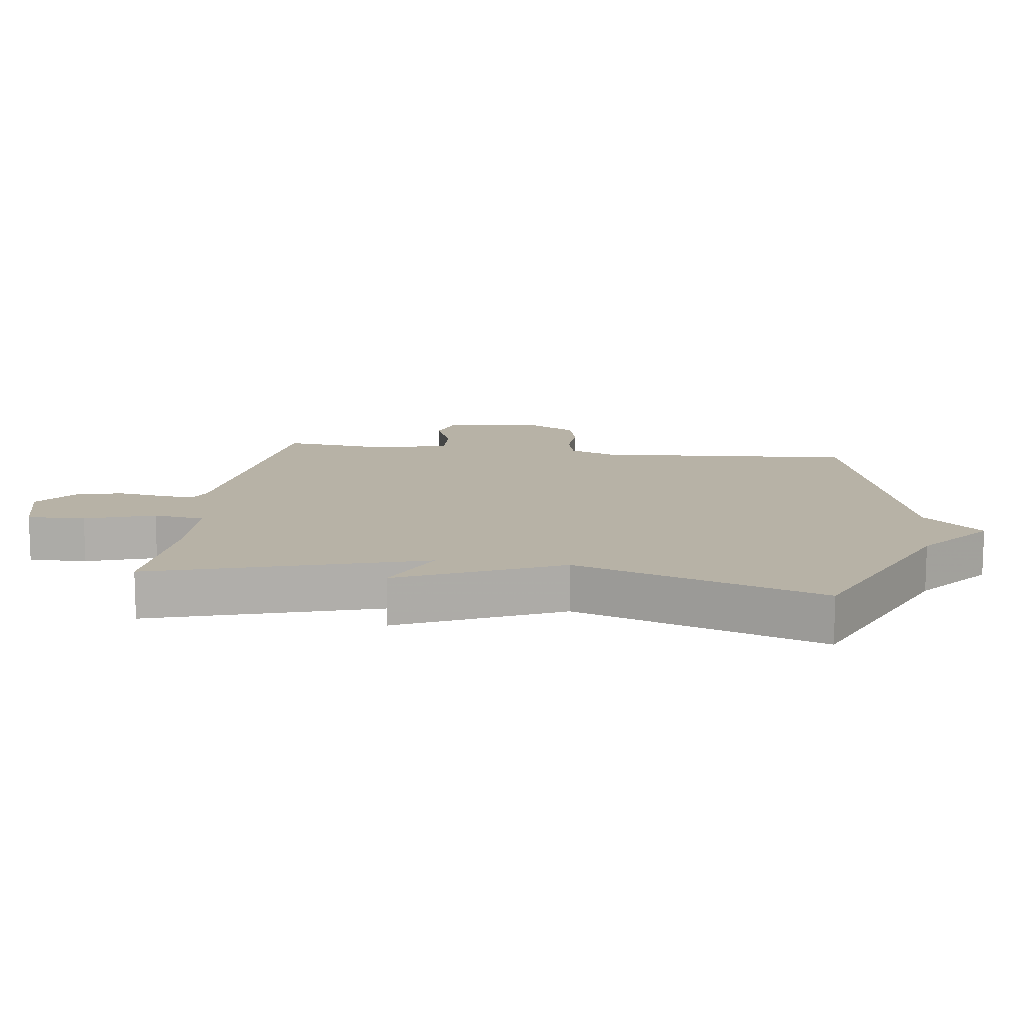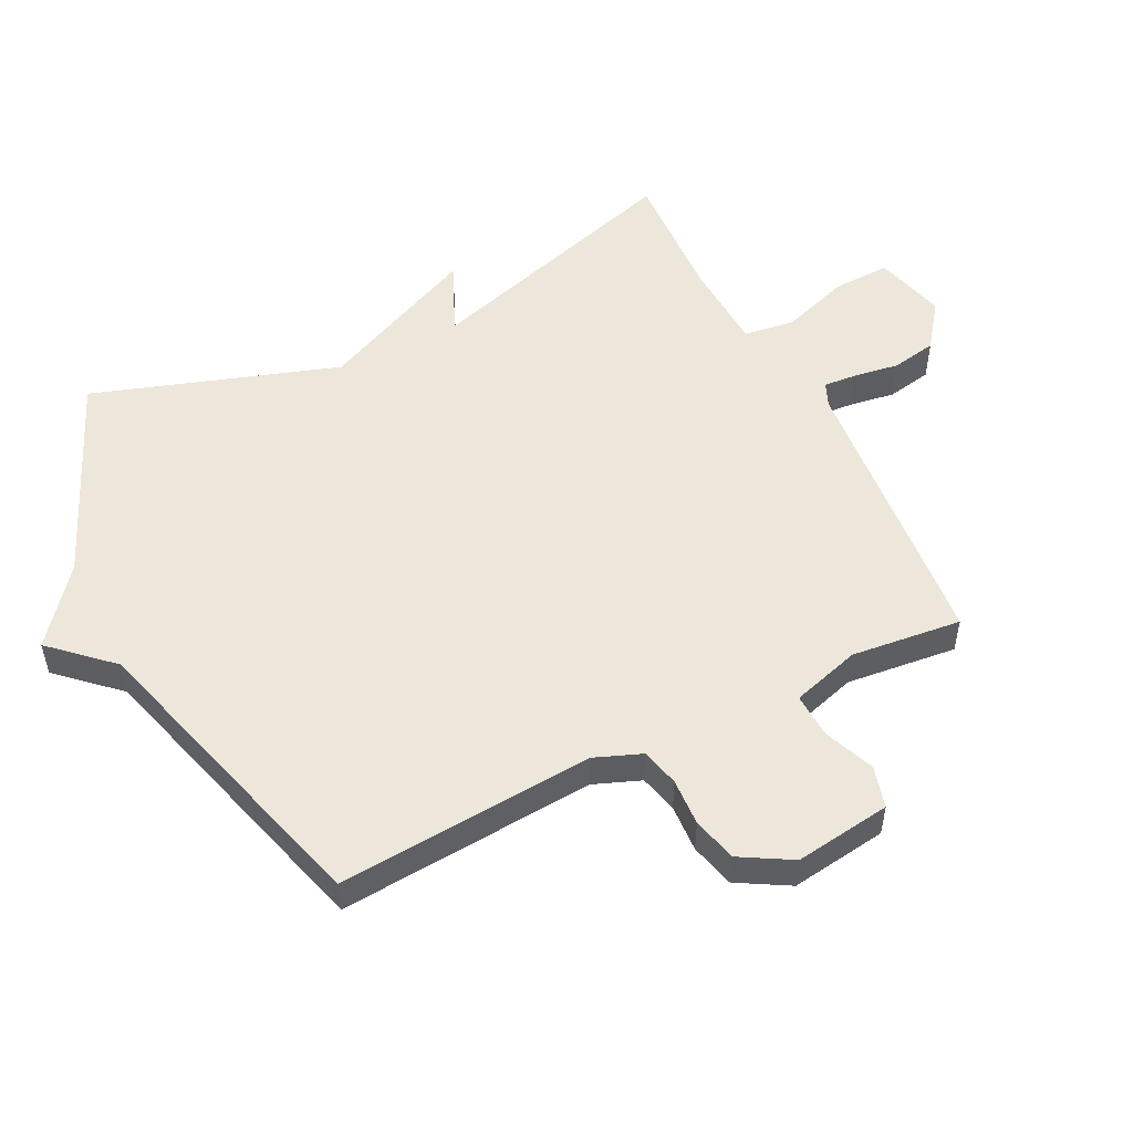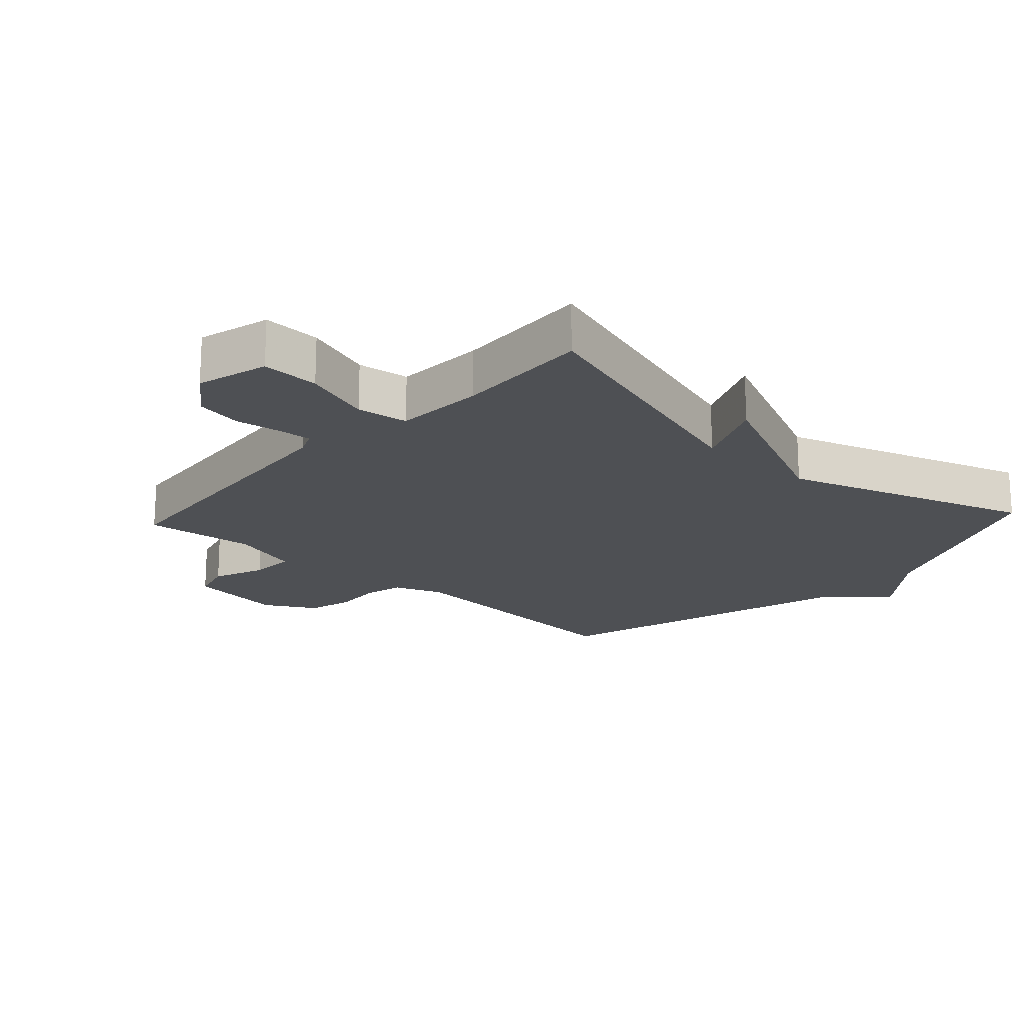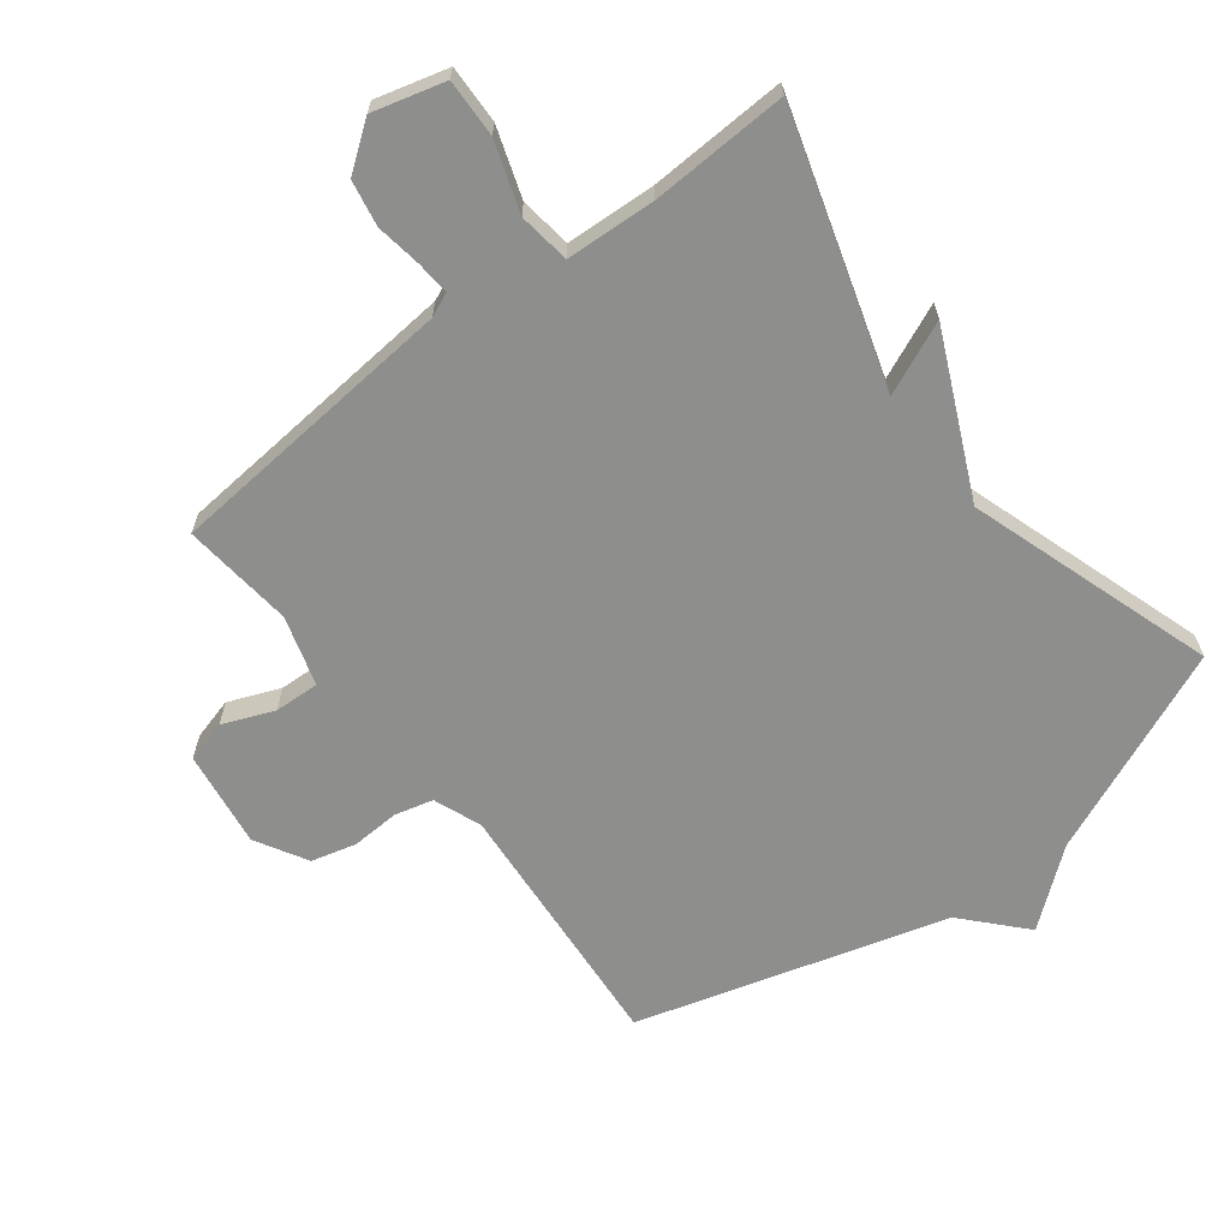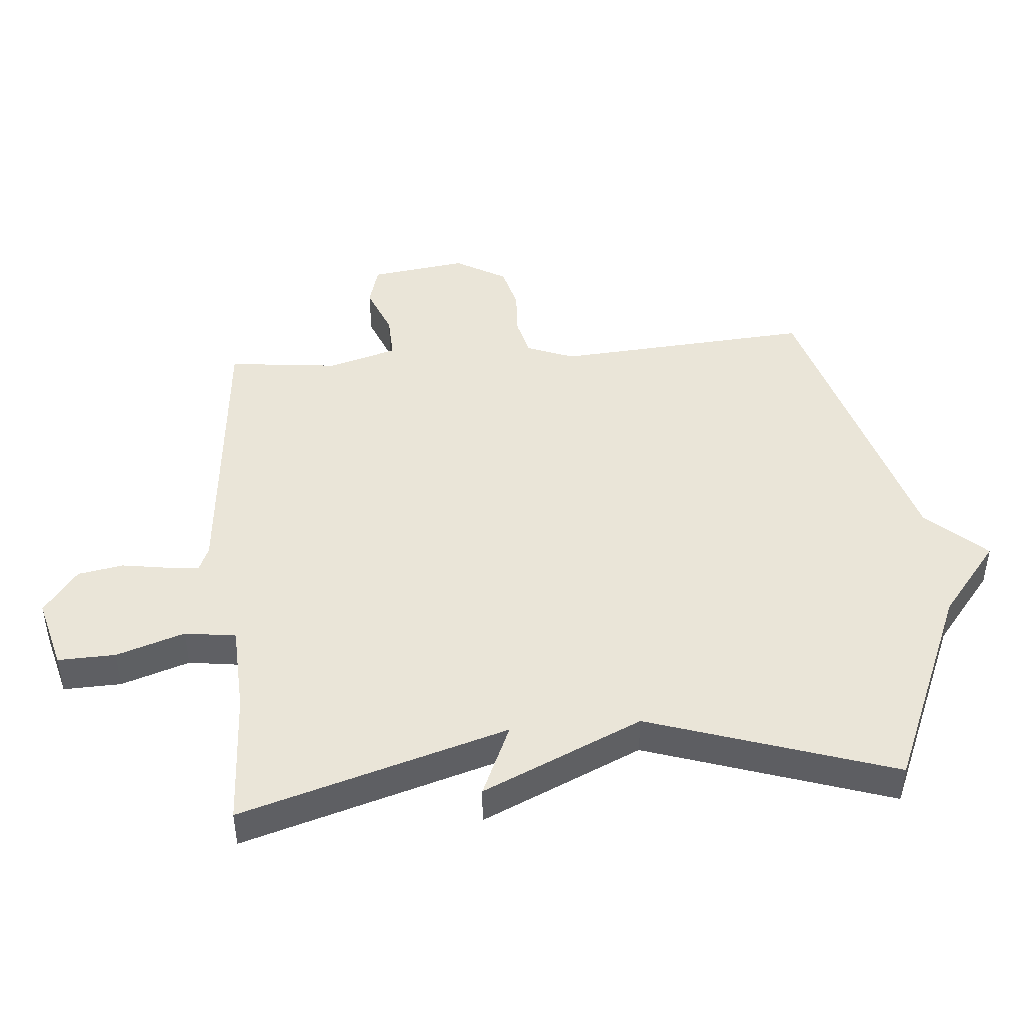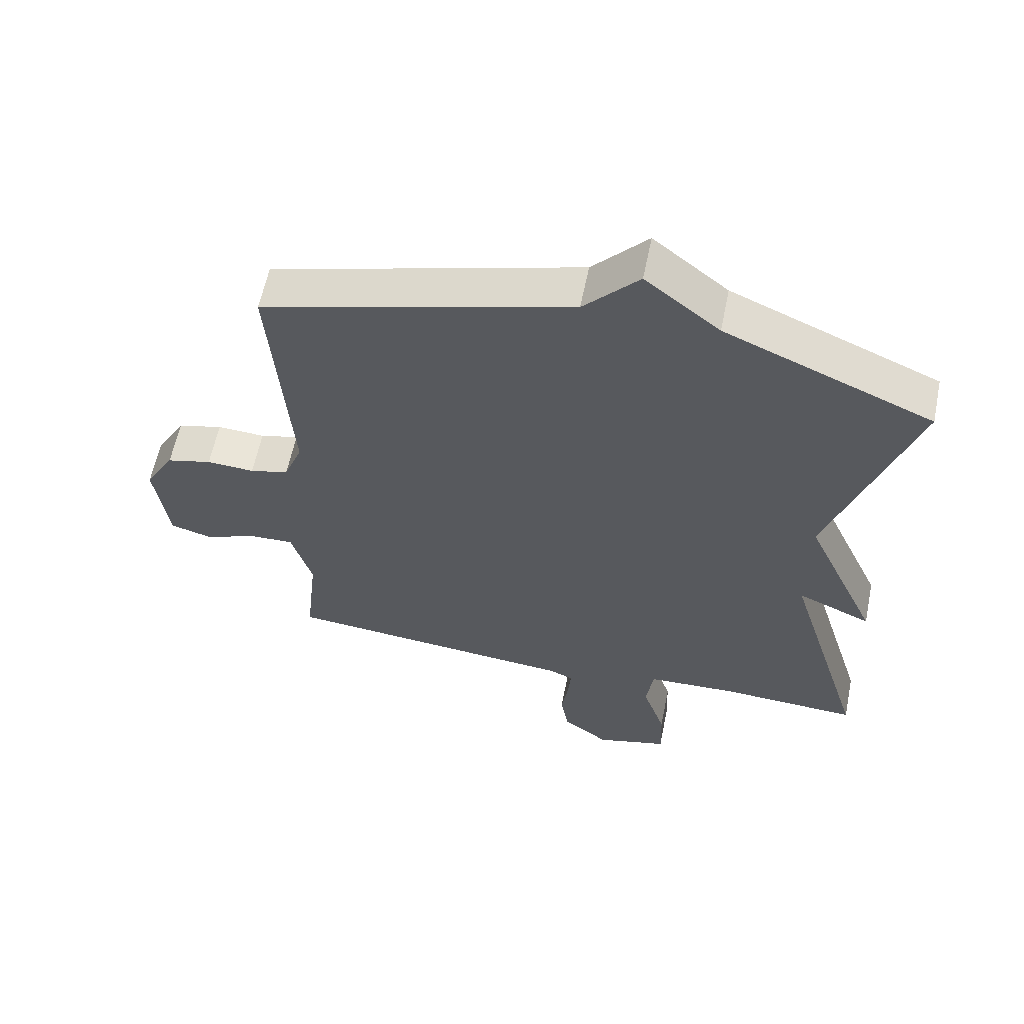
<metadata>
{"format":"obj","ext":"obj","renderer":"f3d","projection":"perspective","resolution":1024,"background":"white","views":[{"elev":12.5,"azim":-82.1,"up":"+Y"},{"elev":52.4,"azim":63.5,"up":"+Y"},{"elev":-19.0,"azim":-132.5,"up":"+Y"},{"elev":-64.8,"azim":-142.6,"up":"+Y"},{"elev":45.2,"azim":-94.8,"up":"+Y"},{"elev":60.2,"azim":-168.5,"up":"+Z"}]}
</metadata>
<code>
v -0.5 0.07 -0.5
v -0.373 0.07 -0.083
v -0.487 0.07 -0.133
v -0.373 0.07 0.117
v -0.5 0.07 0.5
v -0.18 0.07 0.637
v -0.065 0.07 0.729
v 0.02 0.07 0.637
v 0.5 0.07 0.5
v 0.47 0.07 0.098
v 0.499 0.07 0.024
v 0.559 0.07 0.009
v 0.633 0.07 0.013
v 0.703 0.07 -0.005
v 0.749 0.07 -0.085
v 0.728 0.07 -0.236
v 0.663 0.07 -0.254
v 0.583 0.07 -0.222
v 0.513 0.07 -0.219
v 0.481 0.07 -0.327
v 0.5 0.07 -0.5
v 0.043 0.07 -0.541
v 0.006 0.07 -0.557
v 0.01 0.07 -0.609
v 0.021 0.07 -0.68
v 0.008 0.07 -0.751
v -0.063 0.07 -0.804
v -0.175 0.07 -0.774
v -0.172 0.07 -0.684
v -0.136 0.07 -0.577
v -0.147 0.07 -0.497
v -0.287 0.07 -0.49
v -0.5 0 -0.5
v -0.373 0 -0.083
v -0.487 0 -0.133
v -0.373 0 0.117
v -0.5 0 0.5
v -0.18 0 0.637
v -0.065 0 0.729
v 0.02 0 0.637
v 0.5 0 0.5
v 0.47 0 0.098
v 0.499 0 0.024
v 0.559 0 0.009
v 0.633 0 0.013
v 0.703 0 -0.005
v 0.749 0 -0.085
v 0.728 0 -0.236
v 0.663 0 -0.254
v 0.583 0 -0.222
v 0.513 0 -0.219
v 0.481 0 -0.327
v 0.5 0 -0.5
v 0.043 0 -0.541
v 0.006 0 -0.557
v 0.01 0 -0.609
v 0.021 0 -0.68
v 0.008 0 -0.751
v -0.063 0 -0.804
v -0.175 0 -0.774
v -0.172 0 -0.684
v -0.136 0 -0.577
v -0.147 0 -0.497
v -0.287 0 -0.49
f 28 29 30
f 27 28 30
f 26 27 30
f 25 26 30
f 24 25 30
f 23 24 30 31
f 22 23 31
f 20 21 22 31
f 19 20 31 32
f 16 17 18
f 15 16 18
f 14 15 18
f 13 14 18
f 12 13 18
f 11 12 18 19
f 32 1 2
f 19 32 2
f 11 19 2
f 10 11 2
f 6 7 8
f 8 9 10
f 6 8 10
f 5 6 10
f 4 5 10
f 2 3 4
f 2 4 10
f 62 61 60
f 62 60 59
f 62 59 58
f 62 58 57
f 62 57 56
f 63 62 56 55
f 63 55 54
f 63 54 53 52
f 64 63 52 51
f 50 49 48
f 50 48 47
f 50 47 46
f 50 46 45
f 50 45 44
f 51 50 44 43
f 34 33 64
f 34 64 51
f 34 51 43
f 34 43 42
f 40 39 38
f 42 41 40
f 42 40 38
f 42 38 37
f 42 37 36
f 36 35 34
f 42 36 34
f 1 33 34 2
f 2 34 35 3
f 3 35 36 4
f 4 36 37 5
f 5 37 38 6
f 6 38 39 7
f 7 39 40 8
f 8 40 41 9
f 9 41 42 10
f 10 42 43 11
f 11 43 44 12
f 12 44 45 13
f 13 45 46 14
f 14 46 47 15
f 15 47 48 16
f 16 48 49 17
f 17 49 50 18
f 18 50 51 19
f 19 51 52 20
f 20 52 53 21
f 21 53 54 22
f 22 54 55 23
f 23 55 56 24
f 24 56 57 25
f 25 57 58 26
f 26 58 59 27
f 27 59 60 28
f 28 60 61 29
f 29 61 62 30
f 30 62 63 31
f 31 63 64 32
f 32 64 33 1

</code>
